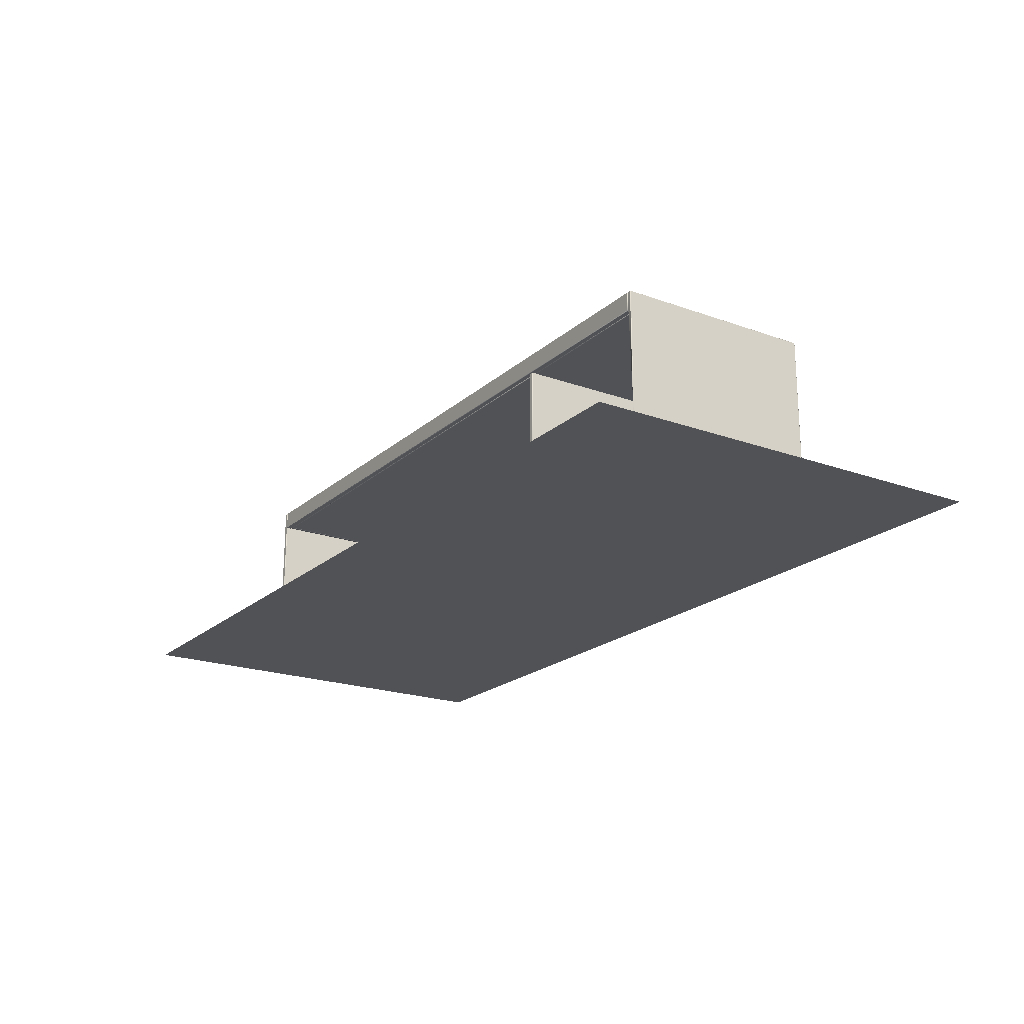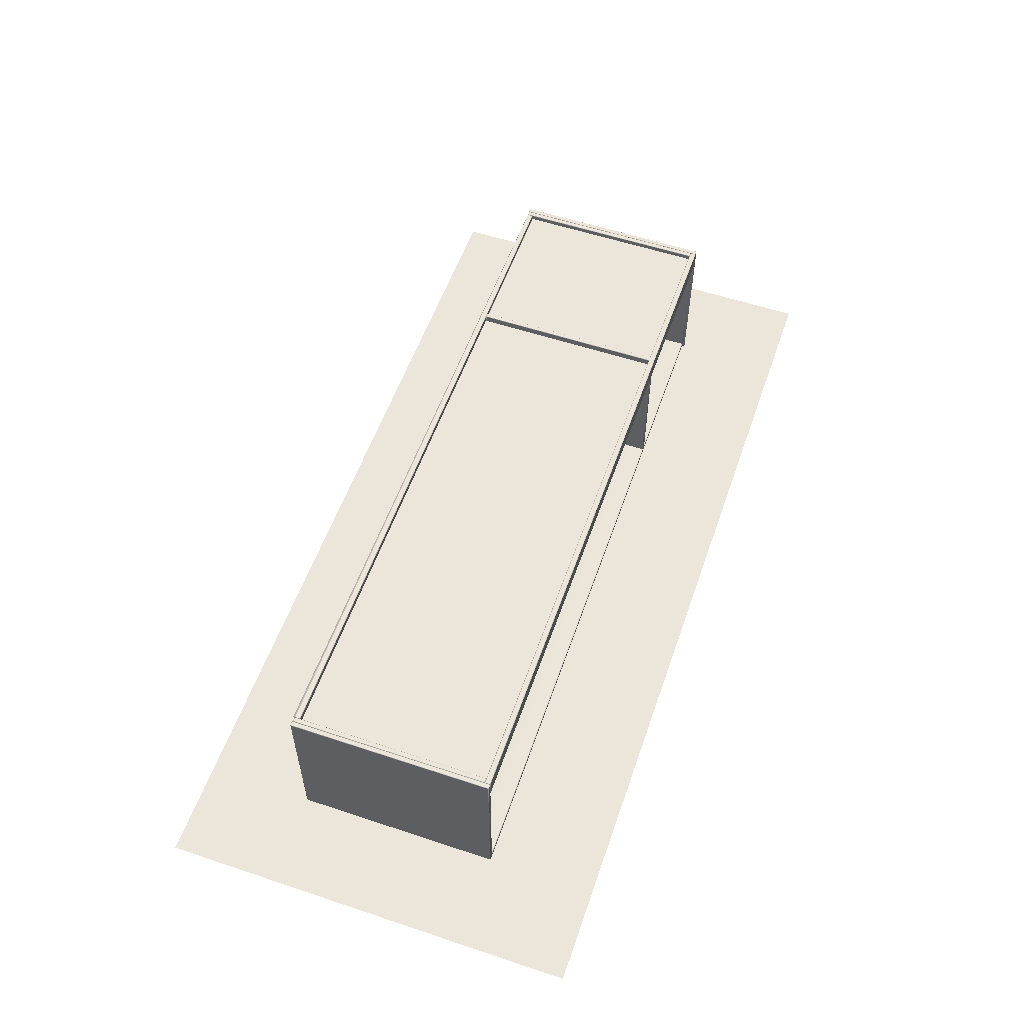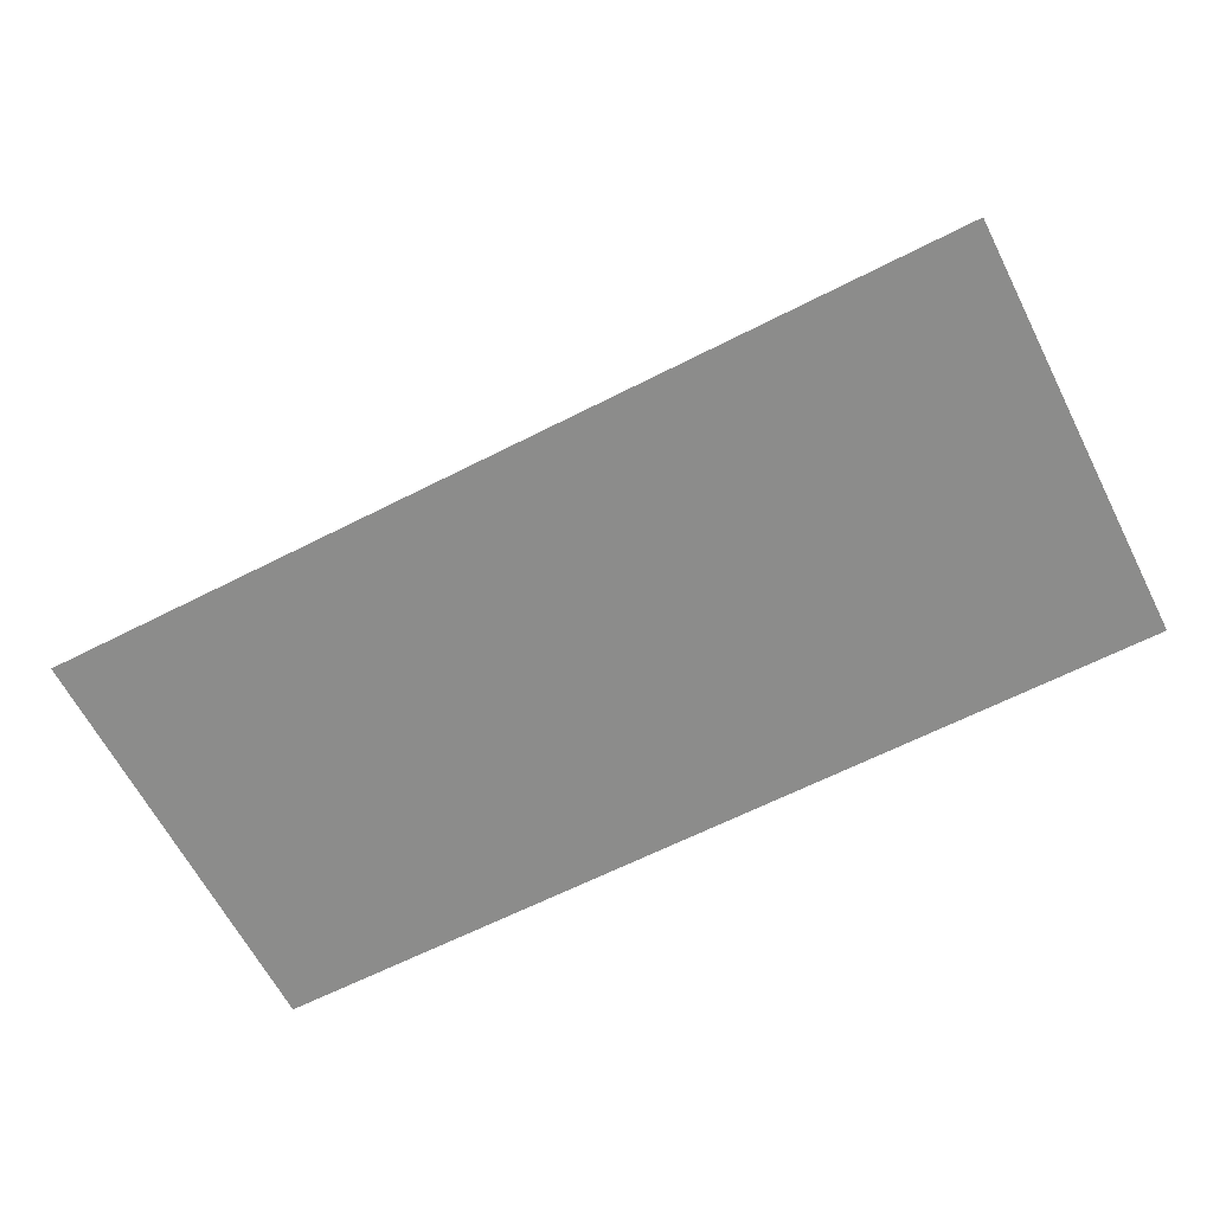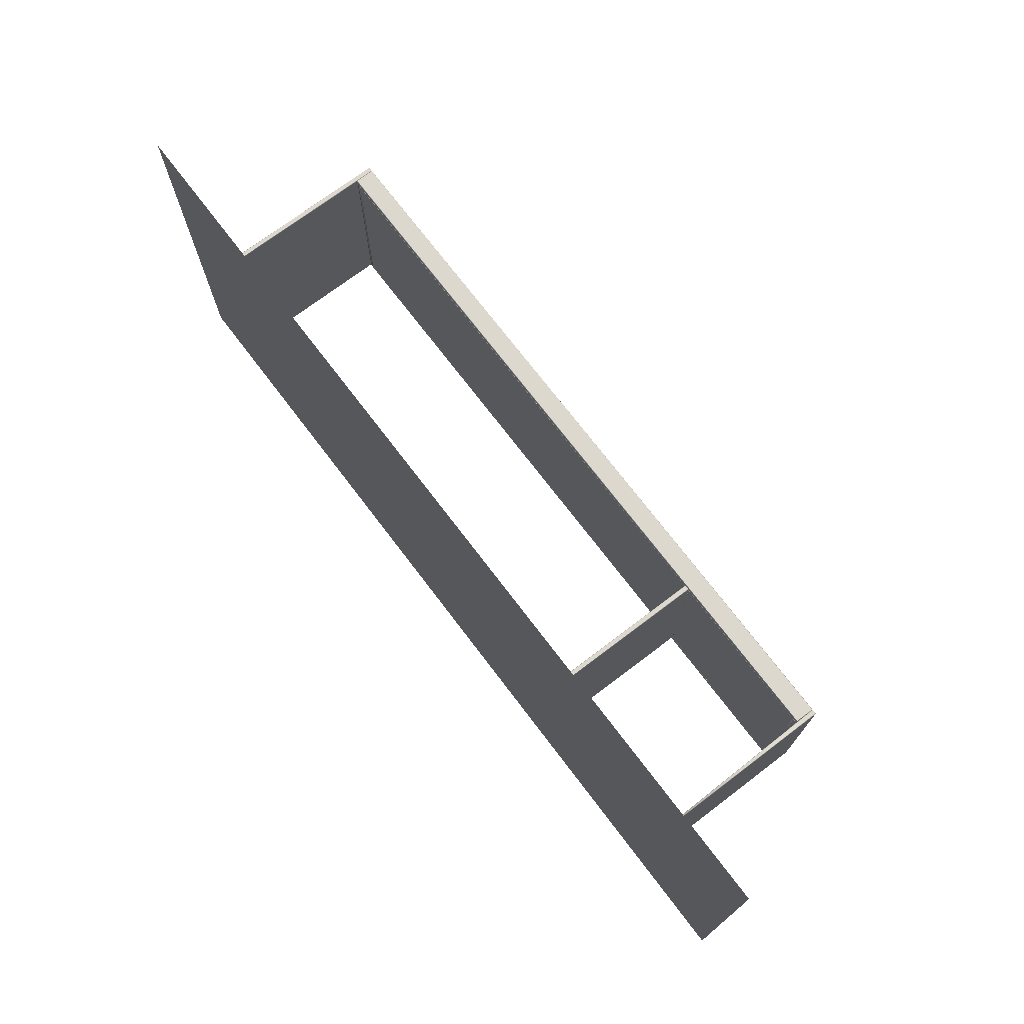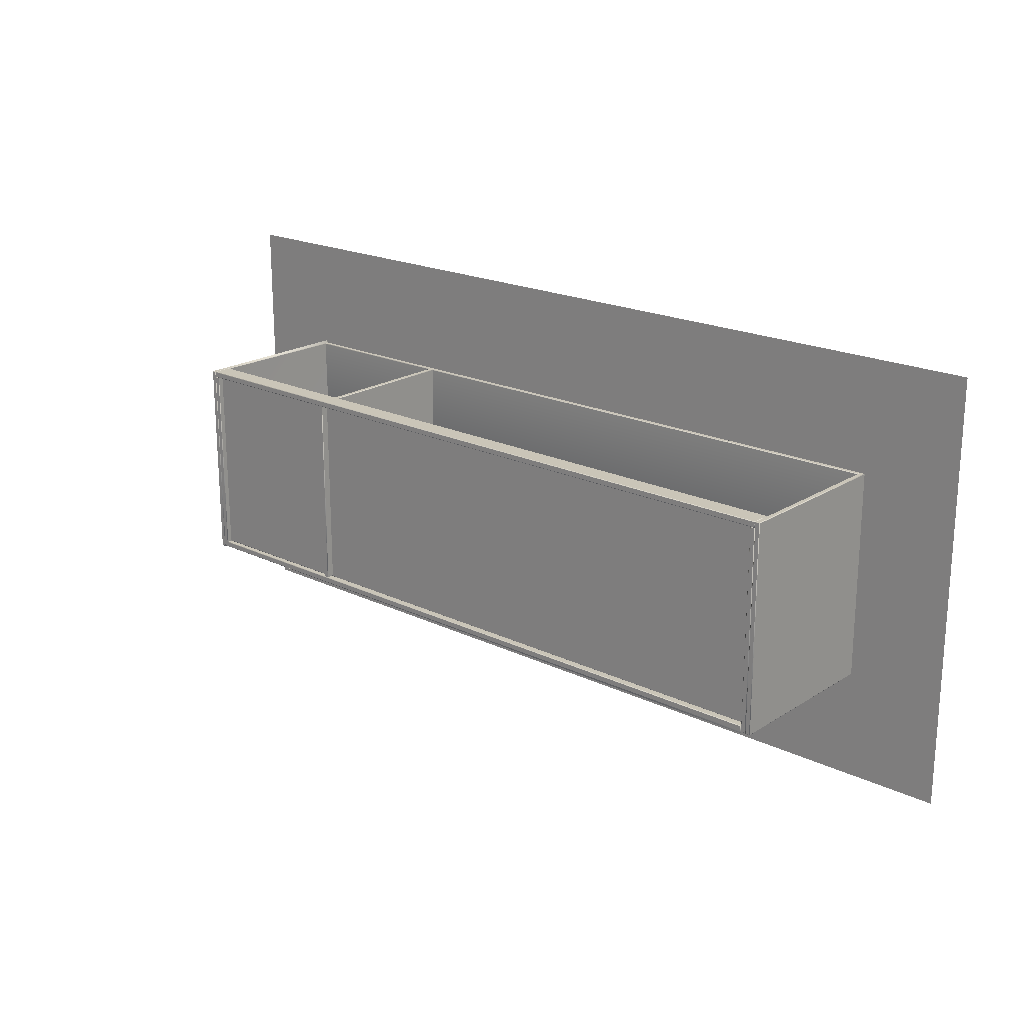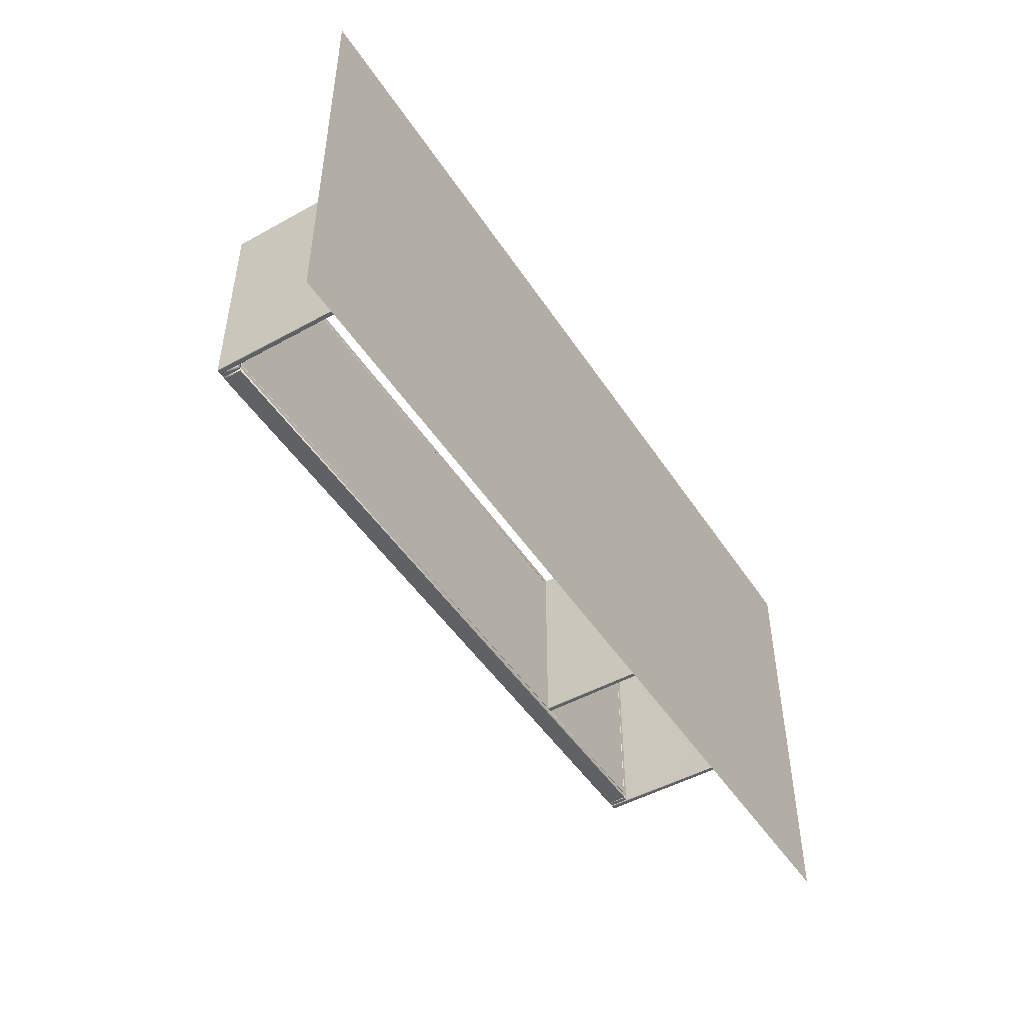
<metadata>
{"format":"obj","ext":"obj","renderer":"f3d","projection":"perspective","resolution":1024,"background":"white","views":[{"elev":-20.6,"azim":56.7,"up":"+Y"},{"elev":56.4,"azim":-70.8,"up":"+Y"},{"elev":-64.1,"azim":-152.8,"up":"+Y"},{"elev":72.6,"azim":52.8,"up":"+Z"},{"elev":20.3,"azim":-138.9,"up":"+Z"},{"elev":-48.5,"azim":-58.2,"up":"+Z"}]}
</metadata>
<code>
v  72.9 36.9 -19.98
v  -72.9 36.9 -19.98
v  -72.9 33.1 -19.98
v  72.9 33.1 -19.98
v  -72.9 37 -20.1
v  -73 36.9 -20.1
v  -73 33.1 -20.1
v  -72.9 33 -20.1
v  72.9 33 -20.1
v  73 33.1 -20.1
v  73 36.9 -20.1
v  72.9 37 -20.1
v  -72.9 37 -21.07
v  -73 36.9 -21.07
v  -73 33.1 -21.07
v  -72.9 33 -21.07
v  72.9 33 -21.07
v  73 33.1 -21.07
v  73 36.9 -21.07
v  72.9 37 -21.07
v  -72.9 36.9 -21.52
v  -72.9 33.1 -21.52
v  72.9 33.1 -21.14
v  72.9 36.9 -21.14
v  73.9 36.9 21.35
v  -73.9 36.9 21.35
v  -73.9 33.1 21.35
v  73.9 33.1 21.35
v  -73.9 37 21.23
v  -74 36.9 21.23
v  -74 33.1 21.23
v  -73.9 33 21.23
v  73.9 33 21.23
v  74 33.1 21.23
v  74 36.9 21.23
v  73.9 37 21.23
v  -73.9 37 20.26
v  -74 36.9 20.26
v  -74 33.1 20.26
v  -73.9 33 20.26
v  73.9 33 20.26
v  74 33.1 20.26
v  74 36.9 20.26
v  73.9 37 20.26
v  -73.9 36.9 20.13
v  -73.9 33.1 20.13
v  73.9 33.1 20.13
v  73.9 36.9 20.13
v  74 33.1 -21
v  74 36.9 -21
v  74 36.9 20.01
v  74 33.1 20.01
v  73.9 33 20.01
v  73.9 33 -21
v  73.9 33.1 -21.13
v  73.9 36.9 -21.13
v  73.9 37 -21
v  73.1 33 -21
v  73.1 33 20.01
v  73.1 33.1 -21.13
v  73.1 36.9 -21.13
v  73.1 37 -21
v  73 33.1 20.01
v  73 33.1 -21
v  73 36.9 -21
v  -73.93 33.07 20.05
v  -74 36.9 20.01
v  -74 36.9 -21.09
v  -73.93 33.07 -21.13
v  -73.9 36.9 20.13
v  -73.9 37 20.01
v  -73.9 36.9 -21.21
v  -73.9 37 -21.09
v  -73.1 37 20.01
v  -73.1 36.9 20.13
v  -73.07 33.07 20.05
v  -73.07 33.07 -21.13
v  -73.1 36.9 -21.21
v  -73.1 37 -21.09
v  -73 36.9 20.01
v  -73 36.9 -21.09
v  40 35.9 20.01
v  40.1 35.9 20.13
v  40.1 36 20.01
v  40 33.1 20.01
v  40.1 33.1 20.13
v  40.1 33 20.01
v  40 33.1 -19.86
v  40.1 33 -19.86
v  40.1 33.1 -19.98
v  40 35.9 -19.86
v  40.1 35.9 -19.98
v  40.1 36 -19.86
v  72.9 36 20.01
v  72.9 35.9 20.13
v  72.9 33.1 20.13
v  72.9 33 20.01
v  72.9 33 -19.86
v  72.9 35.9 -19.98
v  72.9 36 -19.86
v  73 35.9 20.01
v  73 33.1 20.01
v  73 33.1 -19.86
v  73 35.9 -19.86
v  -74.1 36.9 21.35
v  -74.9 36.9 21.35
v  -74.9 1.103 21.35
v  -74.1 1.103 21.35
v  -74.9 37 21.23
v  -75 36.9 21.23
v  -75 1.103 21.23
v  -74.9 1.003 21.23
v  -74.1 1.003 21.23
v  -74 1.103 21.23
v  -74 36.9 21.23
v  -74.1 37 21.23
v  -74.9 37 -21.23
v  -75 36.9 -21.23
v  -75 1.103 -21.23
v  -74.9 1.003 -21.23
v  -74.1 1.003 -21.23
v  -74 1.103 -21.23
v  -74 36.9 -21.23
v  -74.1 37 -21.23
v  -74.9 36.9 -21.35
v  -74.9 1.103 -21.35
v  -74.1 1.103 -21.35
v  -74.1 36.9 -21.35
v  74.48 1.903 20.78
v  -73.9 1.903 21.35
v  -73.9 1.103 21.35
v  74.48 1.103 20.78
v  -73.9 2.003 21.23
v  -74 1.903 21.23
v  -74 1.103 21.23
v  -73.9 1.003 21.23
v  74.48 1.003 20.66
v  74.58 1.103 20.66
v  74.58 1.903 20.66
v  74.48 2.003 20.66
v  -73.9 2.003 -21.23
v  -74 1.903 -21.23
v  -74 1.103 -21.23
v  -73.9 1.003 -21.23
v  73.9 1.003 -21.23
v  74 1.103 -21.23
v  74 1.903 -21.23
v  73.9 2.003 -21.23
v  -73.9 1.903 -21.35
v  -73.9 1.103 -21.35
v  73.9 1.103 -21.35
v  73.9 1.903 -21.35
v  67.48 0 15.68
v  67.48 1.104 15.68
v  -67.48 1.104 15.68
v  -67.48 0 15.68
v  67.48 0 -15.84
v  67.48 1.104 -15.84
v  -67.48 0 -15.84
v  -67.48 1.104 -15.84
v  74.9 36.9 21.35
v  74.1 36.9 21.35
v  74.69 1.103 20.78
v  74.9 1.103 21.35
v  74.1 37 21.23
v  74 36.9 21.23
v  74.59 1.103 20.66
v  74.69 1.003 20.66
v  74.9 1.003 21.23
v  75 1.103 21.23
v  75 36.9 21.23
v  74.9 37 21.23
v  74.1 37 -21.23
v  74 36.9 -21.23
v  74 1.103 -21.23
v  74.1 1.003 -21.23
v  74.9 1.003 -21.23
v  75 1.103 -21.23
v  75 36.9 -21.23
v  74.9 37 -21.23
v  74.1 36.9 -21.35
v  74.1 1.103 -21.35
v  74.9 1.103 -21.35
v  74.9 36.9 -21.35
v  39.9 36.9 20.94
v  39.1 36.9 20.94
v  39.1 1.999 20.94
v  39.9 1.999 20.94
v  39.1 37 20.81
v  39 36.9 20.81
v  39 1.999 20.81
v  39.1 1.899 20.81
v  39.9 1.899 20.81
v  40 1.999 20.81
v  40 36.9 20.81
v  39.9 37 20.81
v  39.1 37 -19.83
v  39 36.9 -19.83
v  39 1.999 -19.83
v  39.1 1.899 -19.83
v  39.9 1.899 -19.83
v  40 1.999 -19.83
v  40 36.9 -19.83
v  39.9 37 -19.83
v  39.1 36.9 -19.95
v  39.1 1.999 -19.95
v  39.9 1.999 -19.95
v  39.9 36.9 -19.95
v  38.9 35.49 20.13
v  -72.9 35.49 20.13
v  -72.9 33.09 20.13
v  38.9 33.09 20.13
v  -72.9 35.59 20
v  -73 35.49 20
v  -73 33.09 20
v  -72.9 32.99 20
v  38.9 32.99 20
v  39 33.09 20
v  39 35.49 20
v  38.9 35.59 20
v  -72.9 35.59 -19.95
v  -73 35.49 -19.95
v  -73 33.09 -19.95
v  -72.9 32.99 -19.95
v  38.9 32.99 -19.95
v  39 33.09 -19.95
v  39 35.49 -19.95
v  38.9 35.59 -19.95
v  -72.9 35.49 -20.07
v  -72.9 33.09 -20.07
v  38.9 33.09 -20.07
v  38.9 35.49 -20.07
v  73.9 37 20.01
v  73.1 37 20.01
v  73 36.9 20.01
v  73.9 36.9 20.13
v  73.9 33.1 20.13
v  73.1 36.9 20.13
v  73.1 33.1 20.13
g coffee
f 1 2 3
f 3 4 1
f 2 5 6
f 3 2 6
f 6 7 3
f 3 7 8
f 4 3 8
f 8 9 4
f 4 9 10
f 1 4 10
f 10 11 1
f 1 11 12
f 2 1 12
f 12 5 2
f 13 14 6
f 6 5 13
f 15 16 8
f 8 7 15
f 9 8 16
f 16 17 9
f 17 18 10
f 10 9 17
f 19 20 12
f 12 11 19
f 5 12 20
f 20 13 5
f 21 14 13
f 15 14 21
f 21 22 15
f 22 16 15
f 17 16 22
f 22 23 17
f 18 17 23
f 19 18 23
f 23 24 19
f 20 19 24
f 13 20 24
f 24 21 13
f 21 24 23
f 23 22 21
f 25 26 27
f 27 28 25
f 26 29 30
f 27 26 30
f 30 31 27
f 27 31 32
f 28 27 32
f 32 33 28
f 28 33 34
f 25 28 34
f 34 35 25
f 25 35 36
f 26 25 36
f 36 29 26
f 37 38 30
f 30 29 37
f 31 30 38
f 38 39 31
f 39 40 32
f 32 31 39
f 33 32 40
f 40 41 33
f 41 42 34
f 34 33 41
f 35 34 42
f 42 43 35
f 43 44 36
f 36 35 43
f 29 36 44
f 44 37 29
f 37 45 38
f 39 38 45
f 45 46 39
f 39 46 40
f 41 40 46
f 46 47 41
f 41 47 42
f 43 42 47
f 47 48 43
f 48 44 43
f 37 44 48
f 48 45 37
f 45 48 47
f 47 46 45
f 49 50 51
f 51 52 49
f 49 52 53
f 53 54 49
f 49 54 55
f 50 49 55
f 55 56 50
f 50 56 57
f 58 54 53
f 53 59 58
f 58 60 55
f 55 54 58
f 61 62 57
f 57 56 61
f 58 59 63
f 63 64 58
f 58 64 60
f 61 60 64
f 64 65 61
f 65 62 61
f 66 67 68
f 68 69 66
f 67 70 71
f 70 67 66
f 72 69 68
f 68 73 72
f 67 71 73
f 73 68 67
f 74 71 70
f 70 75 74
f 76 66 69
f 69 77 76
f 78 72 73
f 73 79 78
f 79 73 71
f 71 74 79
f 80 74 75
f 80 75 76
f 81 77 78
f 81 78 79
f 74 80 81
f 81 79 74
f 77 81 80
f 80 76 77
f 82 83 84
f 85 86 83
f 83 82 85
f 85 87 86
f 88 89 87
f 87 85 88
f 88 90 89
f 91 92 90
f 90 88 91
f 91 93 92
f 82 84 93
f 93 91 82
f 94 84 83
f 83 95 94
f 95 83 86
f 86 96 95
f 96 86 87
f 87 97 96
f 97 87 89
f 89 98 97
f 98 89 90
f 90 4 98
f 4 90 92
f 92 99 4
f 99 92 93
f 93 100 99
f 100 93 84
f 84 94 100
f 101 94 95
f 96 102 101
f 101 95 96
f 102 96 97
f 98 103 102
f 102 97 98
f 103 98 4
f 99 104 103
f 103 4 99
f 104 99 100
f 94 101 104
f 104 100 94
f 105 106 107
f 107 108 105
f 106 109 110
f 107 106 110
f 110 111 107
f 107 111 112
f 108 107 112
f 112 113 108
f 108 113 114
f 105 108 114
f 114 115 105
f 105 115 116
f 106 105 116
f 116 109 106
f 117 118 110
f 110 109 117
f 111 110 118
f 118 119 111
f 119 120 112
f 112 111 119
f 113 112 120
f 120 121 113
f 121 122 114
f 114 113 121
f 115 114 122
f 122 123 115
f 123 124 116
f 116 115 123
f 109 116 124
f 124 117 109
f 118 117 125
f 119 118 125
f 125 126 119
f 119 126 120
f 121 120 126
f 126 127 121
f 121 127 122
f 123 122 127
f 127 128 123
f 124 123 128
f 117 124 128
f 128 125 117
f 125 128 127
f 127 126 125
f 129 130 131
f 131 132 129
f 130 133 134
f 131 130 134
f 134 135 131
f 131 135 136
f 132 131 136
f 136 137 132
f 132 137 138
f 129 132 138
f 138 139 129
f 129 139 140
f 130 129 140
f 140 133 130
f 141 142 134
f 134 133 141
f 143 144 136
f 136 135 143
f 137 136 144
f 144 145 137
f 145 146 138
f 138 137 145
f 147 148 140
f 140 139 147
f 133 140 148
f 148 141 133
f 149 142 141
f 143 142 149
f 149 150 143
f 150 144 143
f 145 144 150
f 150 151 145
f 151 146 145
f 147 146 151
f 151 152 147
f 152 148 147
f 141 148 152
f 152 149 141
f 149 152 151
f 151 150 149
f 153 154 155
f 155 156 153
f 157 158 154
f 154 153 157
f 159 160 158
f 158 157 159
f 156 155 160
f 160 159 156
f 161 162 163
f 163 164 161
f 162 165 166
f 163 162 166
f 166 167 163
f 163 167 168
f 169 164 163
f 163 168 169
f 164 169 170
f 161 164 170
f 170 171 161
f 161 171 172
f 162 161 172
f 172 165 162
f 173 174 166
f 166 165 173
f 167 166 174
f 174 175 167
f 175 176 168
f 168 167 175
f 177 169 168
f 168 176 177
f 177 178 170
f 170 169 177
f 171 170 178
f 178 179 171
f 179 180 172
f 172 171 179
f 165 172 180
f 180 173 165
f 174 173 181
f 175 174 181
f 181 182 175
f 175 182 176
f 177 176 182
f 182 183 177
f 177 183 178
f 179 178 183
f 183 184 179
f 180 179 184
f 173 180 184
f 184 181 173
f 181 184 183
f 183 182 181
f 185 186 187
f 187 188 185
f 186 189 190
f 187 186 190
f 190 191 187
f 187 191 192
f 188 187 192
f 192 193 188
f 188 193 194
f 185 188 194
f 194 195 185
f 185 195 196
f 186 185 196
f 196 189 186
f 197 198 190
f 190 189 197
f 191 190 198
f 198 199 191
f 199 200 192
f 192 191 199
f 193 192 200
f 200 201 193
f 201 202 194
f 194 193 201
f 195 194 202
f 202 203 195
f 203 204 196
f 196 195 203
f 189 196 204
f 204 197 189
f 198 197 205
f 199 198 205
f 205 206 199
f 199 206 200
f 201 200 206
f 206 207 201
f 201 207 202
f 203 202 207
f 207 208 203
f 204 203 208
f 197 204 208
f 208 205 197
f 205 208 207
f 207 206 205
f 209 210 211
f 211 212 209
f 210 213 214
f 211 210 214
f 214 215 211
f 211 215 216
f 212 211 216
f 216 217 212
f 212 217 218
f 209 212 218
f 218 219 209
f 209 219 220
f 210 209 220
f 220 213 210
f 221 222 214
f 214 213 221
f 223 224 216
f 216 215 223
f 217 216 224
f 224 225 217
f 225 226 218
f 218 217 225
f 227 228 220
f 220 219 227
f 213 220 228
f 228 221 213
f 229 222 221
f 223 222 229
f 229 230 223
f 230 224 223
f 225 224 230
f 230 231 225
f 231 226 225
f 227 226 231
f 231 232 227
f 232 228 227
f 221 228 232
f 232 229 221
f 229 232 231
f 231 230 229
f 55 60 61
f 61 56 55
f 72 78 77
f 77 69 72
f 51 50 57
f 57 233 51
f 233 57 62
f 62 234 233
f 234 62 65
f 65 235 234
f 235 65 64
f 64 63 235
f 51 233 236
f 52 51 236
f 236 237 52
f 52 237 53
f 234 238 236
f 236 233 234
f 239 59 53
f 53 237 239
f 234 235 238
f 239 238 235
f 235 63 239
f 63 59 239
f 236 238 239
f 239 237 236
v  -94.39 0 -44.17
v  -94.39 0 44.17
v  95.07 0 44.17
v  95.07 0 -44.17
g Shadow
f 240 241 242
f 242 243 240

</code>
